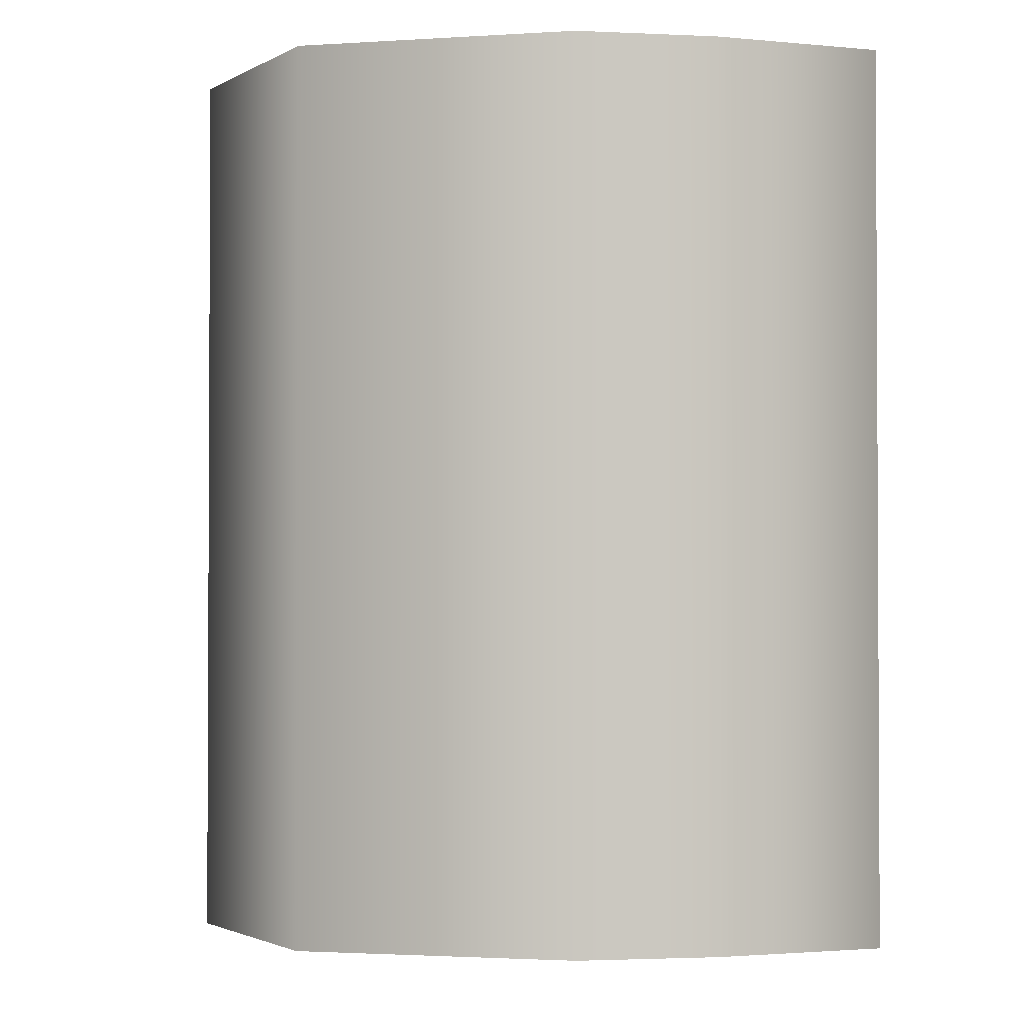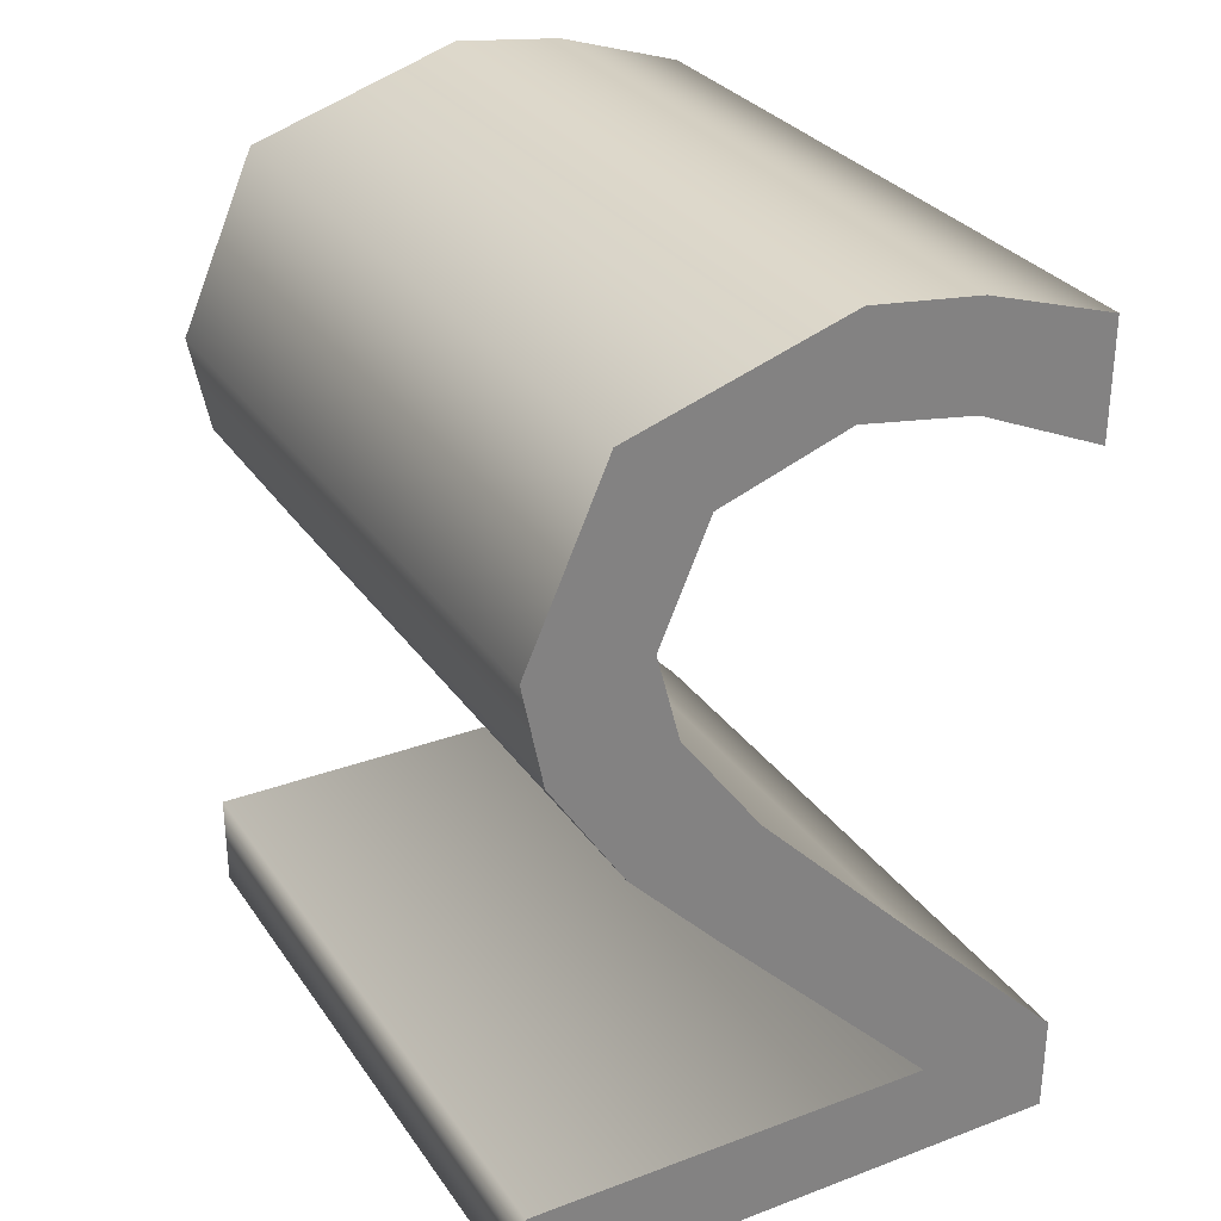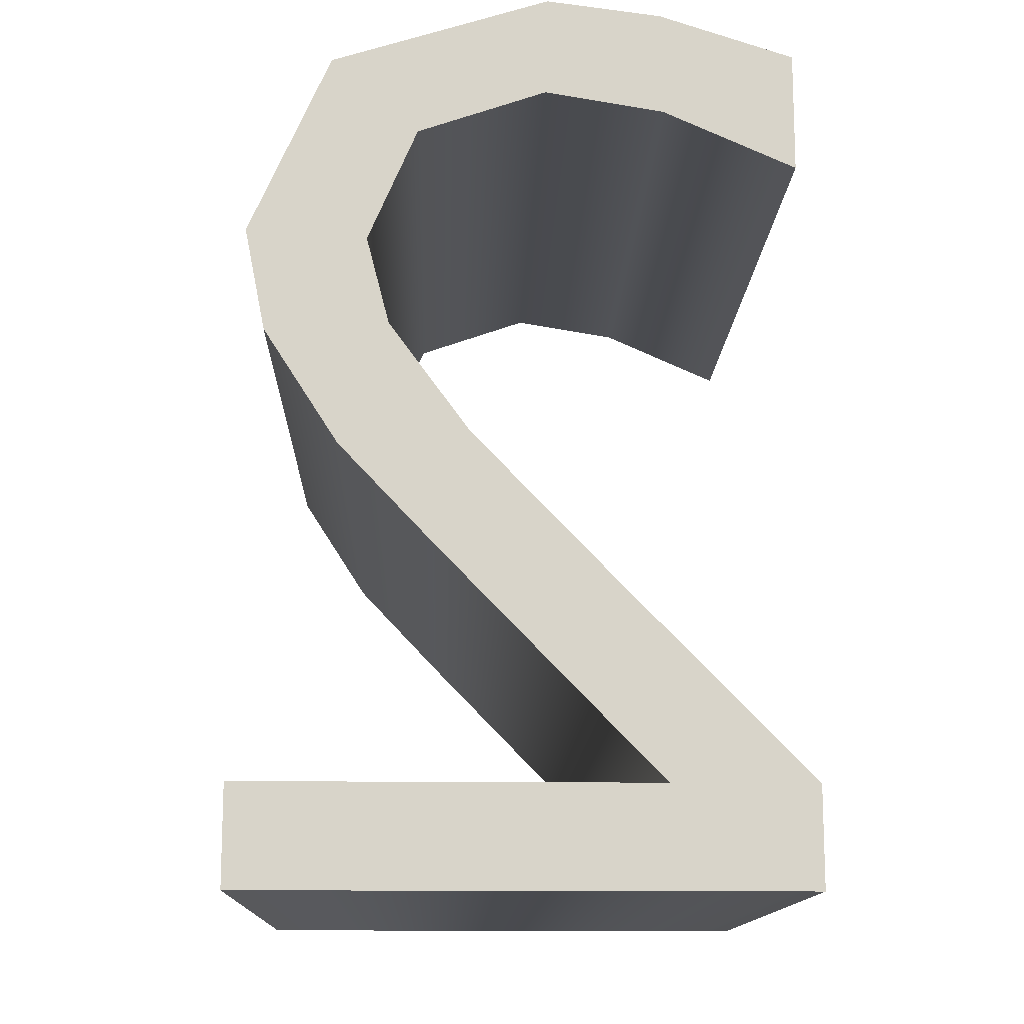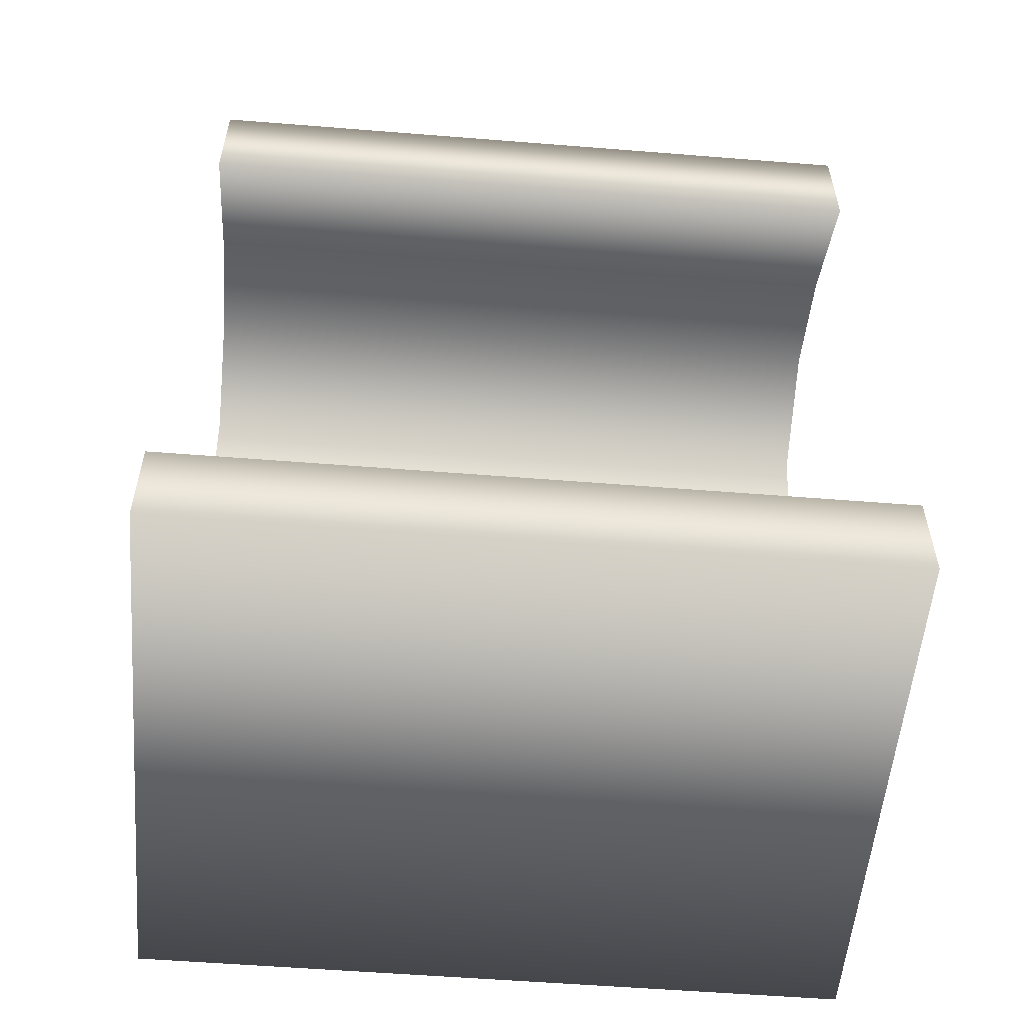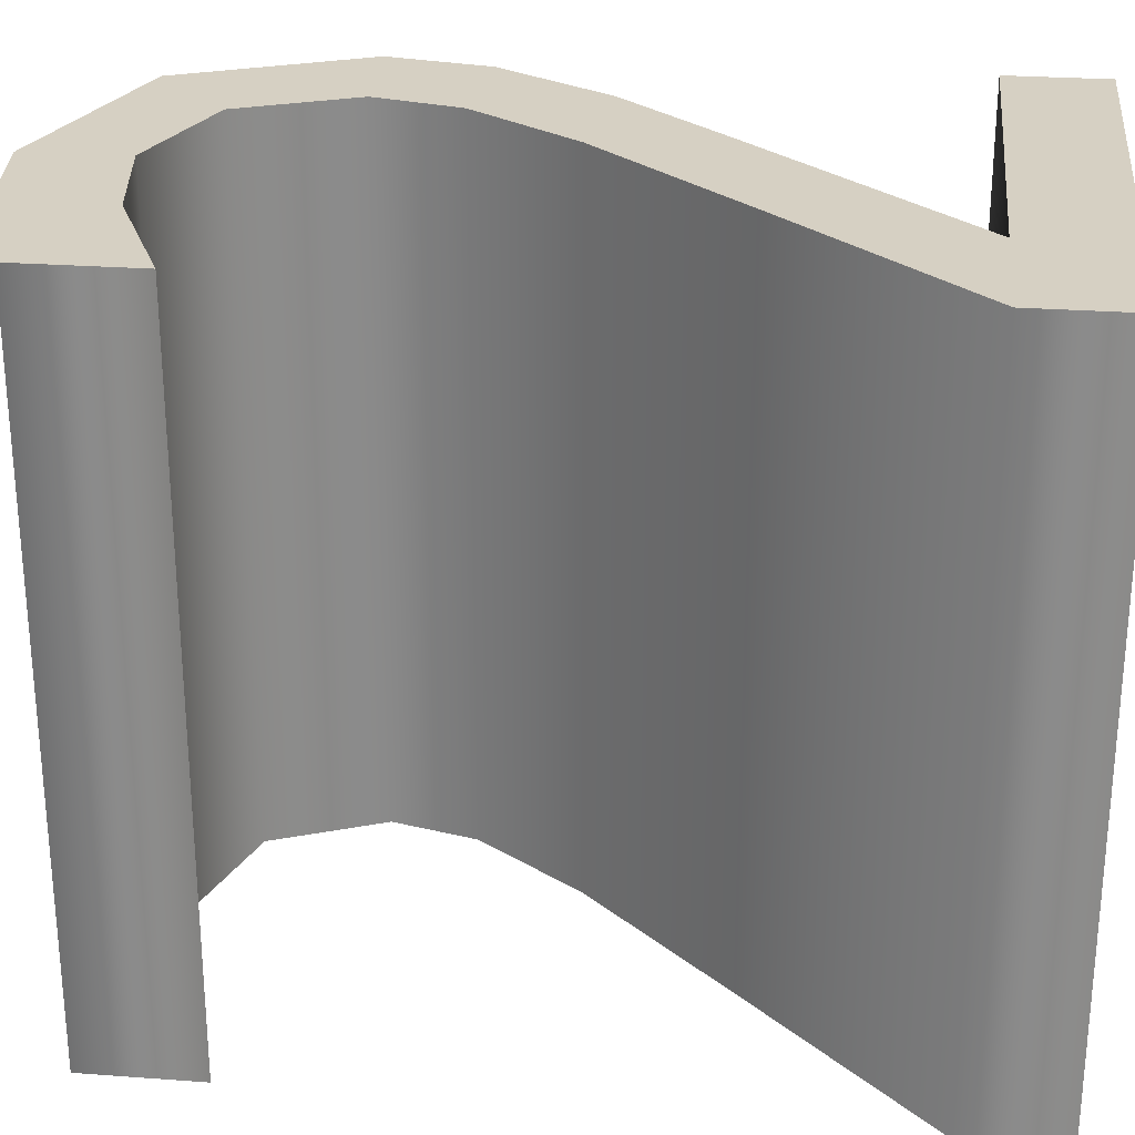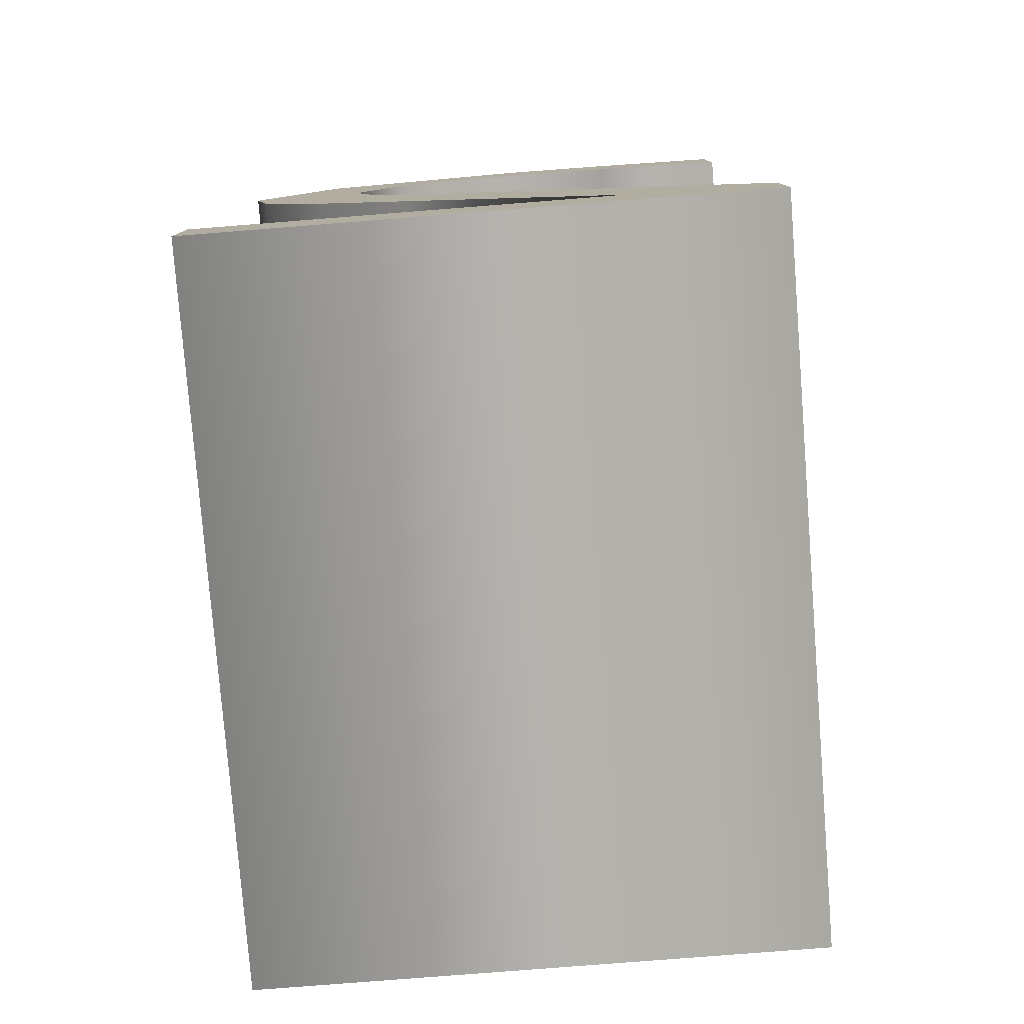
<metadata>
{"format":"obj","ext":"obj","renderer":"f3d","projection":"perspective","resolution":1024,"background":"white","views":[{"elev":-1.9,"azim":176.8,"up":"+Z"},{"elev":30.3,"azim":151.6,"up":"+Y"},{"elev":-13.7,"azim":178.2,"up":"+Y"},{"elev":-55.3,"azim":-94.8,"up":"+Y"},{"elev":26.5,"azim":-83.4,"up":"+Z"},{"elev":-79.1,"azim":-175.5,"up":"+Y"}]}
</metadata>
<code>
o 2_Text.289
v -0.1547 0.5742 0.3949
v 0.1931 0.5181 0.3949
v -0.03508 0.5896 0.3949
v -0.2953 0.5286 0.3949
v -0.2953 0.4028 0.3949
v -0.1562 0.4644 0.3949
v -0.03262 0.4848 0.3949
v 0.1015 0.4385 0.3949
v 0.2782 0.3269 0.3949
v 0.153 0.3189 0.3949
v 0.2569 0.2193 0.3949
v 0.1292 0.2274 0.3949
v 0.0457 0.1136 0.3949
v 0.1795 0.09941 0.3949
v -0.1081 -0.0458 0.3949
v 0.08145 -0.003869 0.3949
v -0.1516 -0.2428 0.3949
v -0.3015 -0.2428 0.3949
v -0.3015 -0.3476 0.3949
v 0.2831 -0.2428 0.3949
v 0.2831 -0.3476 0.3949
v 0.08145 -0.003869 0.3949
v -0.1516 -0.2428 0.3949
v -0.1516 -0.2428 -0.3631
v 0.08145 -0.003869 -0.3631
v 0.2831 -0.2428 0.3949
v 0.2831 -0.2428 -0.3631
v 0.2831 -0.3476 0.3949
v 0.2831 -0.3476 -0.3631
v -0.3015 -0.3476 0.3949
v -0.3015 -0.3476 -0.3631
v -0.3015 -0.2428 0.3949
v -0.3015 -0.2428 -0.3631
v -0.1081 -0.0458 0.3949
v -0.1081 -0.0458 -0.3631
v 0.0457 0.1136 0.3949
v 0.0457 0.1136 -0.3631
v 0.1292 0.2274 0.3949
v 0.1292 0.2274 -0.3631
v 0.153 0.3189 0.3949
v 0.153 0.3189 -0.3631
v 0.1015 0.4385 0.3949
v 0.1015 0.4385 -0.3631
v -0.03262 0.4848 0.3949
v -0.03262 0.4848 -0.3631
v -0.1562 0.4644 0.3949
v -0.1562 0.4644 -0.3631
v -0.2953 0.4028 0.3949
v -0.2953 0.4028 -0.3631
v -0.2953 0.5286 0.3949
v -0.2953 0.5286 -0.3631
v -0.1547 0.5742 0.3949
v -0.1547 0.5742 -0.3631
v -0.03508 0.5896 0.3949
v -0.03508 0.5896 -0.3631
v 0.1931 0.5181 0.3949
v 0.1931 0.5181 -0.3631
v 0.2782 0.3269 0.3949
v 0.2782 0.3269 -0.3631
v 0.2569 0.2193 0.3949
v 0.2569 0.2193 -0.3631
v 0.1795 0.09941 0.3949
v 0.1795 0.09941 -0.3631
v 0.1931 0.5181 -0.3631
v -0.1547 0.5742 -0.3631
v -0.03508 0.5896 -0.3631
v -0.2953 0.5286 -0.3631
v -0.1562 0.4644 -0.3631
v -0.2953 0.4028 -0.3631
v -0.03262 0.4848 -0.3631
v 0.1015 0.4385 -0.3631
v 0.2782 0.3269 -0.3631
v 0.153 0.3189 -0.3631
v 0.2569 0.2193 -0.3631
v 0.1292 0.2274 -0.3631
v 0.0457 0.1136 -0.3631
v 0.1795 0.09941 -0.3631
v -0.1081 -0.0458 -0.3631
v 0.08145 -0.003869 -0.3631
v -0.1516 -0.2428 -0.3631
v -0.3015 -0.2428 -0.3631
v -0.3015 -0.3476 -0.3631
v 0.2831 -0.2428 -0.3631
v 0.2831 -0.3476 -0.3631
f 1 2 3
f 4 2 1
f 5 6 4
f 6 7 4
f 7 2 4
f 7 8 2
f 8 9 2
f 10 9 8
f 10 11 9
f 12 11 10
f 13 11 12
f 13 14 11
f 15 14 13
f 15 16 14
f 15 17 16
f 18 17 15
f 19 17 18
f 19 20 17
f 19 21 20
f 64 65 66
f 64 67 65
f 68 69 67
f 70 68 67
f 64 70 67
f 71 70 64
f 72 71 64
f 72 73 71
f 74 73 72
f 74 75 73
f 74 76 75
f 77 76 74
f 77 78 76
f 79 78 77
f 80 78 79
f 80 81 78
f 80 82 81
f 83 82 80
f 84 82 83
f 23 25 22
f 26 24 23
f 28 27 26
f 30 29 28
f 32 31 30
f 34 33 32
f 36 35 34
f 38 37 36
f 40 39 38
f 42 41 40
f 44 43 42
f 46 45 44
f 48 47 46
f 50 49 48
f 52 51 50
f 54 53 52
f 56 55 54
f 58 57 56
f 60 59 58
f 62 61 60
f 22 63 62
f 23 24 25
f 26 27 24
f 28 29 27
f 30 31 29
f 32 33 31
f 34 35 33
f 36 37 35
f 38 39 37
f 40 41 39
f 42 43 41
f 44 45 43
f 46 47 45
f 48 49 47
f 50 51 49
f 52 53 51
f 54 55 53
f 56 57 55
f 58 59 57
f 60 61 59
f 62 63 61
f 22 25 63

</code>
